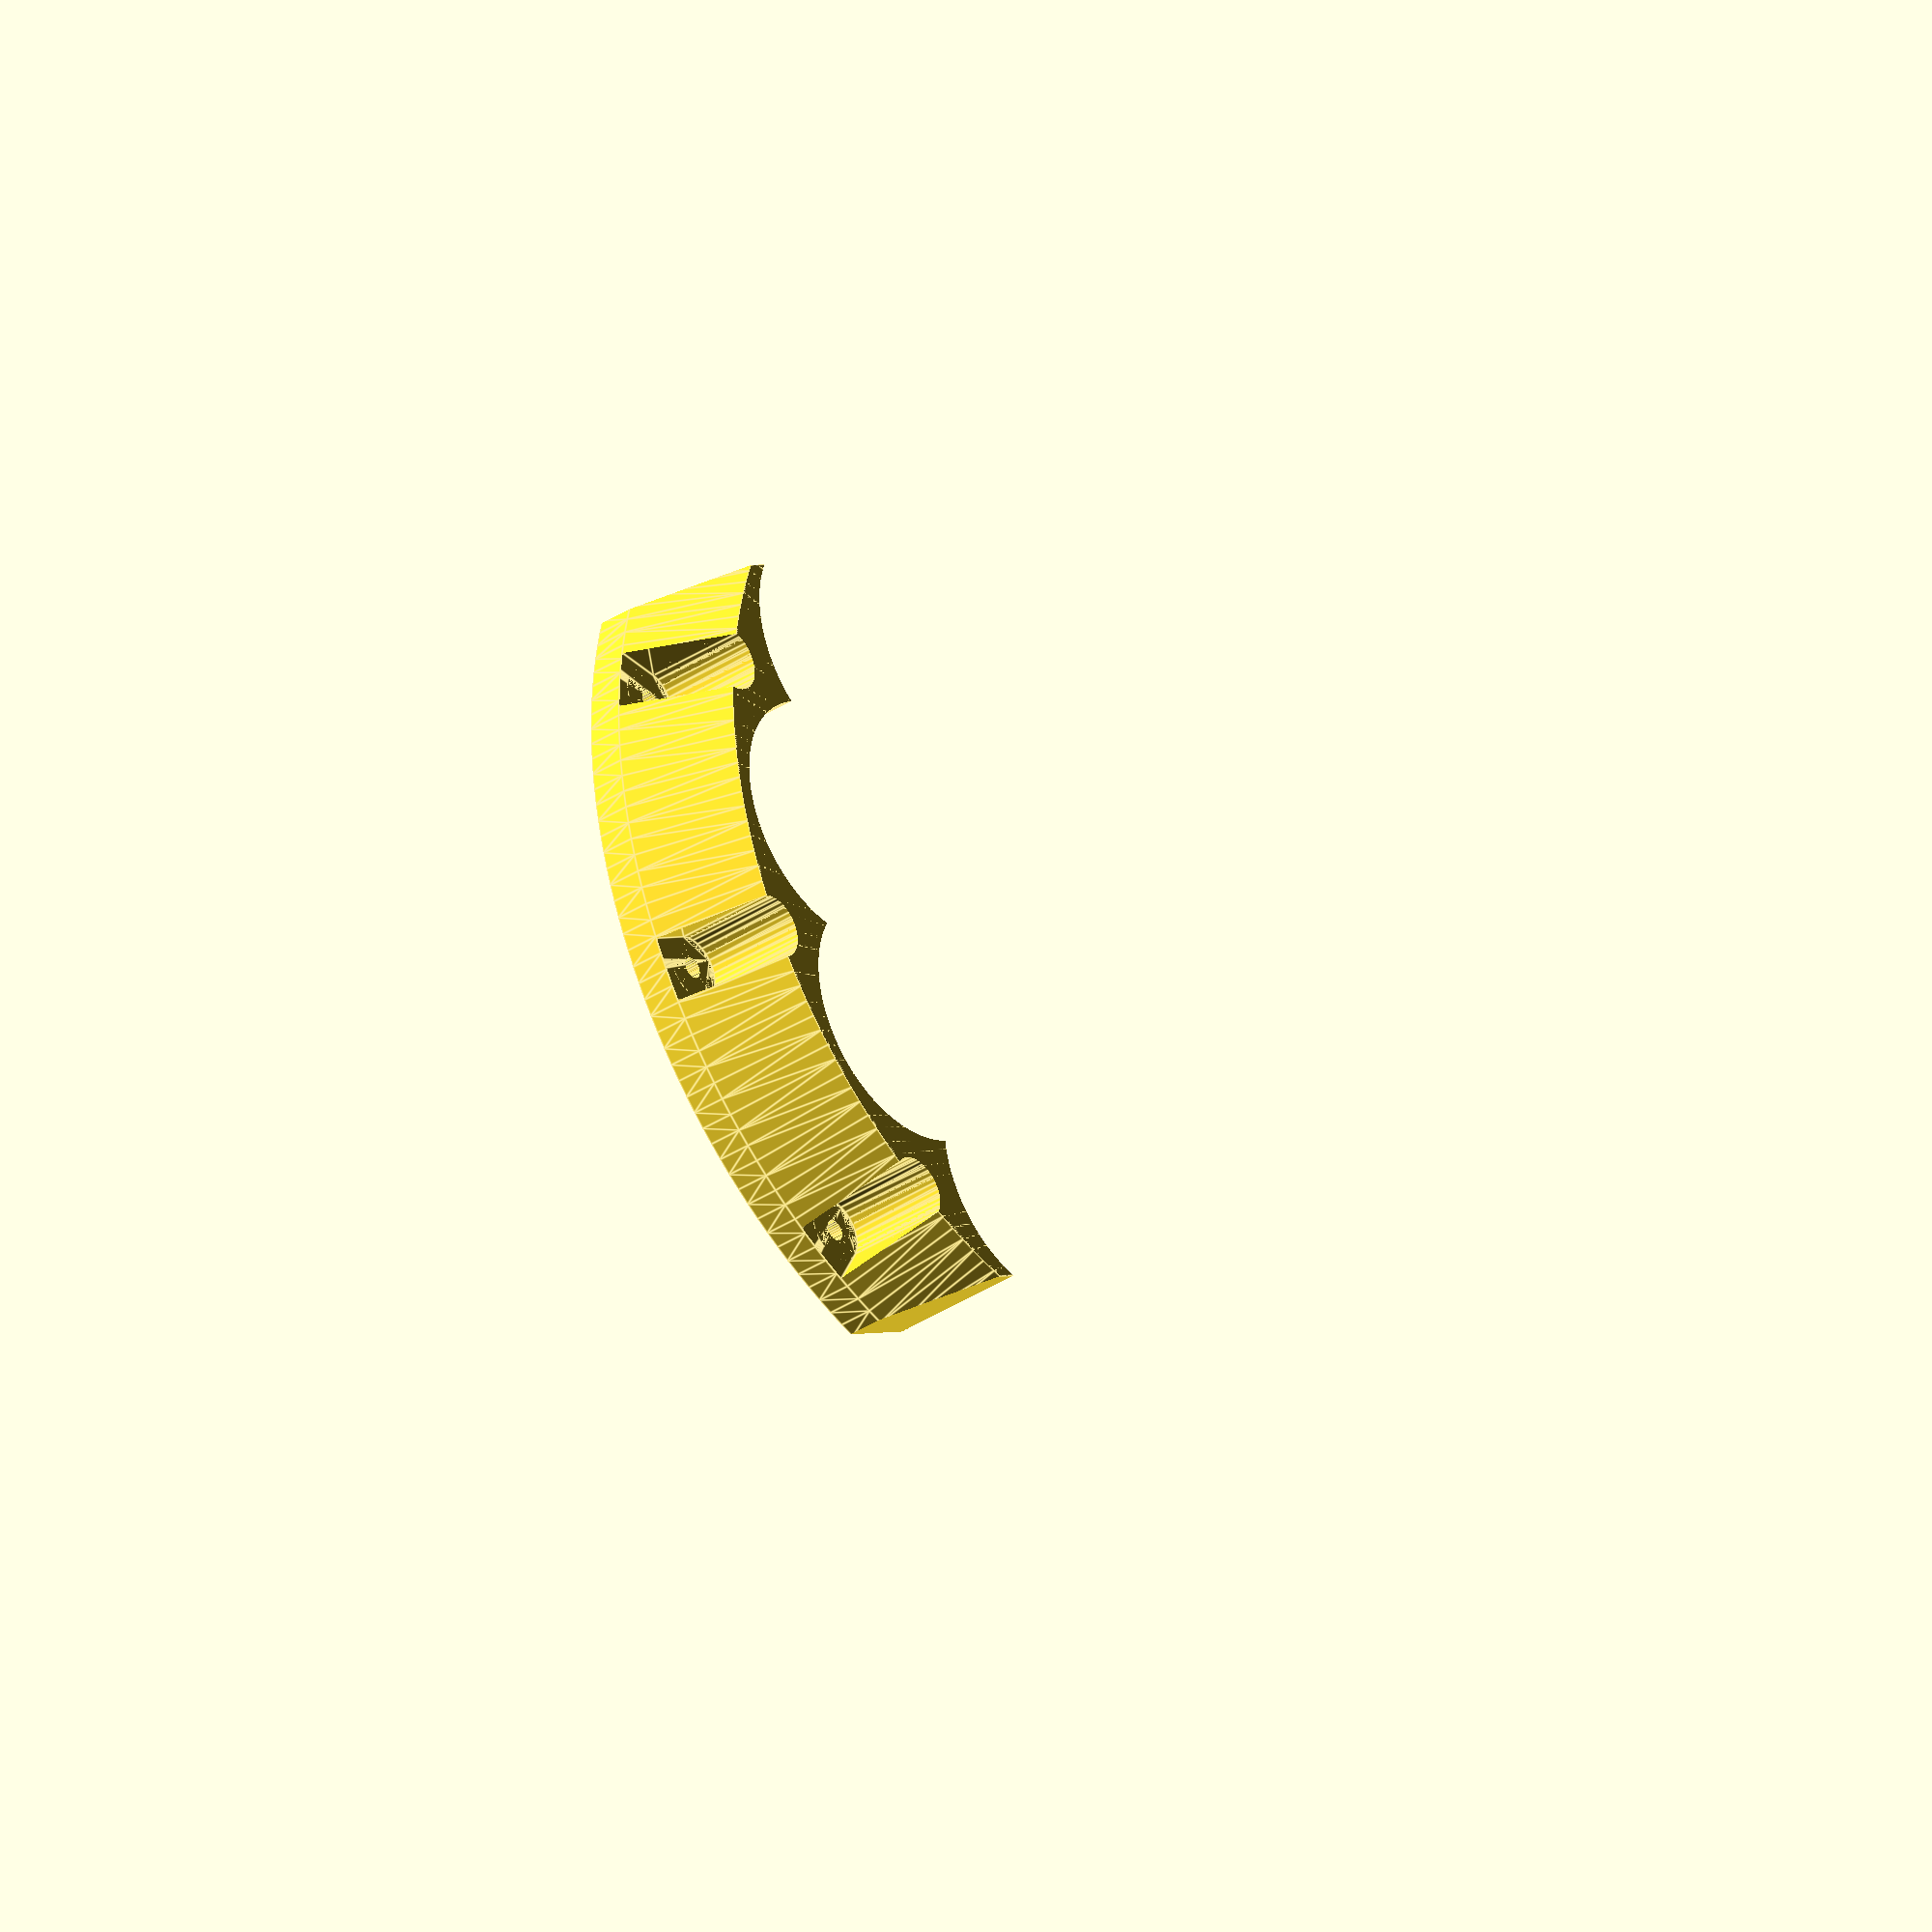
<openscad>

R = 50;
RR = 120/2                     +2.5;
D = 30                         +5;
A = [50, 50/3, -50/3, -50];

N = 21/2;
H = 20;
TH = 5;

R2 = R+D/7;
R3 = R+D/2+2 -1                +1;
R4 = R+D*.85 -1                -3;

SCREW_DIAMETER =  3;
SCREW_HEAD     =  9;
SCREW_REST     = 15;
SCREW_REINFORCEMENT = SCREW_DIAMETER*1.3;

SCREW_DIST = 2;

ATOM = .01;


module screw_hole(only_head=false) {
    fn = 30;
    l = 50;
    rotate([0, 0, 0]) {
        cylinder(d=SCREW_HEAD, h=l, $fn=fn);
      
       if (!only_head) {
            translate([0, 0, -TH]) {
                translate([0, 0, 1])
                cylinder(d=SCREW_DIAMETER, h=TH, $fn=fn);
                cylinder(d=1.5, h=TH, $fn=fn);
            }


            th = .08;
            for (a=[0:30:360]) {
                rotate([0, 0, a])
                translate([0, -th/2, -TH])
                cube([SCREW_REINFORCEMENT, th, TH]);
            }
        }
    }
}

module remover() {
    cylinder(r=R2, h=H*3, center=true);

    c = R*4;
    translate([-c/2 + R*.8, 0, 0])
    cube(c, true);
}

module ring(h=H, th=TH) {
    difference() {
        intersection() {
            hull() {
                cylinder(r=R3, h=h);
                cylinder(r=R4, h=th);
            }
            cube([R*4, R*2.06, H*2], center=true);
        }

        remover();
        cutouts();

        // marker
        if (0)
        difference() {
            cylinder(r=RR, h=1);
            cylinder(r=RR-.5, h=3, center=true);
        }
    }
}

module cutouts(extra=0) {
    for (i=A) {
        rotate([0, 0, i])
        translate([R, 0, -ATOM]) {
            cylinder(d=D+extra, h=H+1);
        }
    }
}

module screws() {
    r = R4 - SCREW_REINFORCEMENT - SCREW_DIST;
    for (i=[-1, 0, 1]) {
        rotate([0, 0, i*50/3*2]) {
            translate([r, 0, TH +.1])
            screw_hole();

            hull() {
                translate([r, 0, TH +.1])
                screw_hole(only_head=true);

                translate([r*2, 0, TH +.1])
                screw_hole(only_head=true);
            }
        }
    }
}

module all() {
    $fn = 200;
    difference() {
        ring();
        cutouts();
        
        c = R*4;
        translate([-c/2 + R*.7, 0, 0])
        cube(c, true);
        
        screws();
    }
}

module all_test() {
    th = .6;
    
    difference() {
        union() {
            cutouts(th);
            cylinder(r=R2+th, h=H+.9);
        }
        cutouts();
        remover();
    }
    difference() {
        ring(th, th);
        screws();
    }

}

if (1) {
    all();
}
else {
    all_test();

%    difference() {
        union() {
            cube([5,150,1], true);
            cylinder(r=R, h=1, center=true);
        }
        cylinder(r=1, h=10, center=true);
    }
}
</openscad>
<views>
elev=214.6 azim=330.8 roll=228.4 proj=o view=edges
</views>
